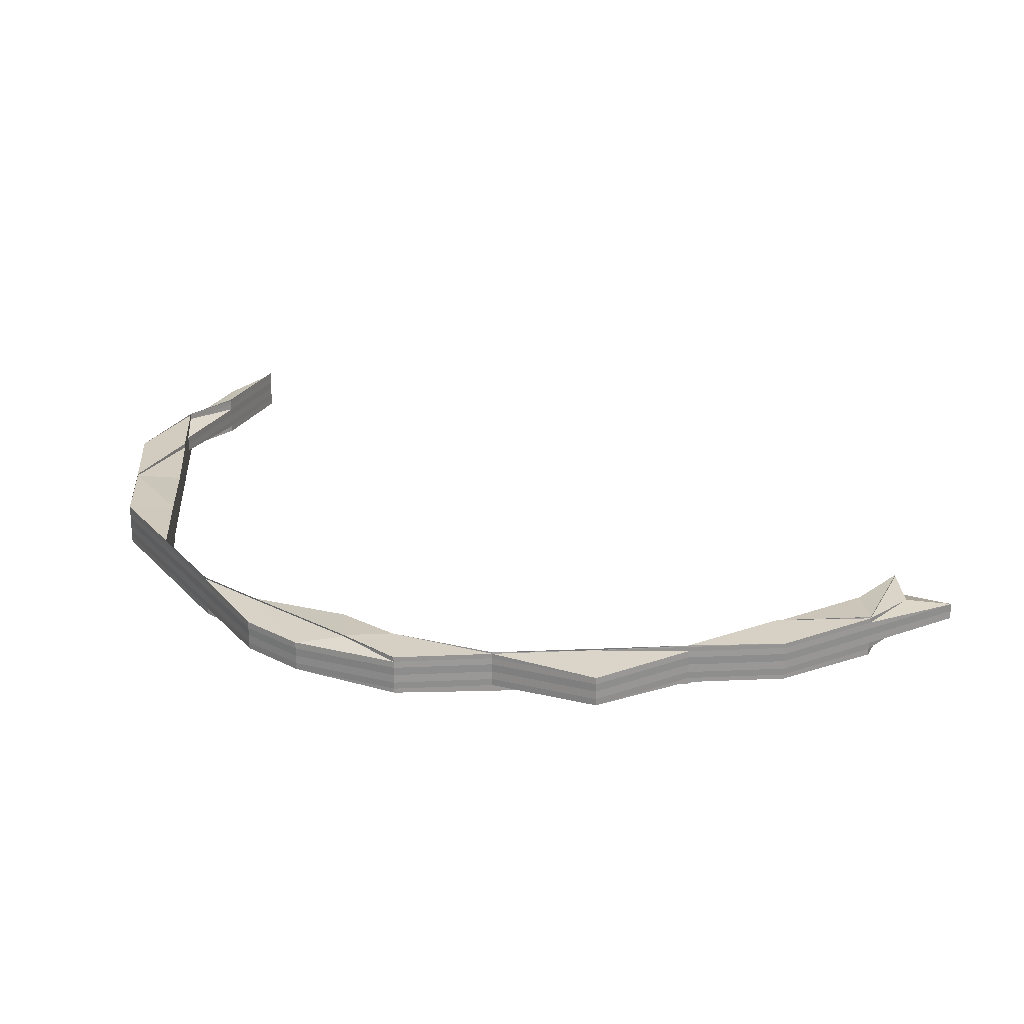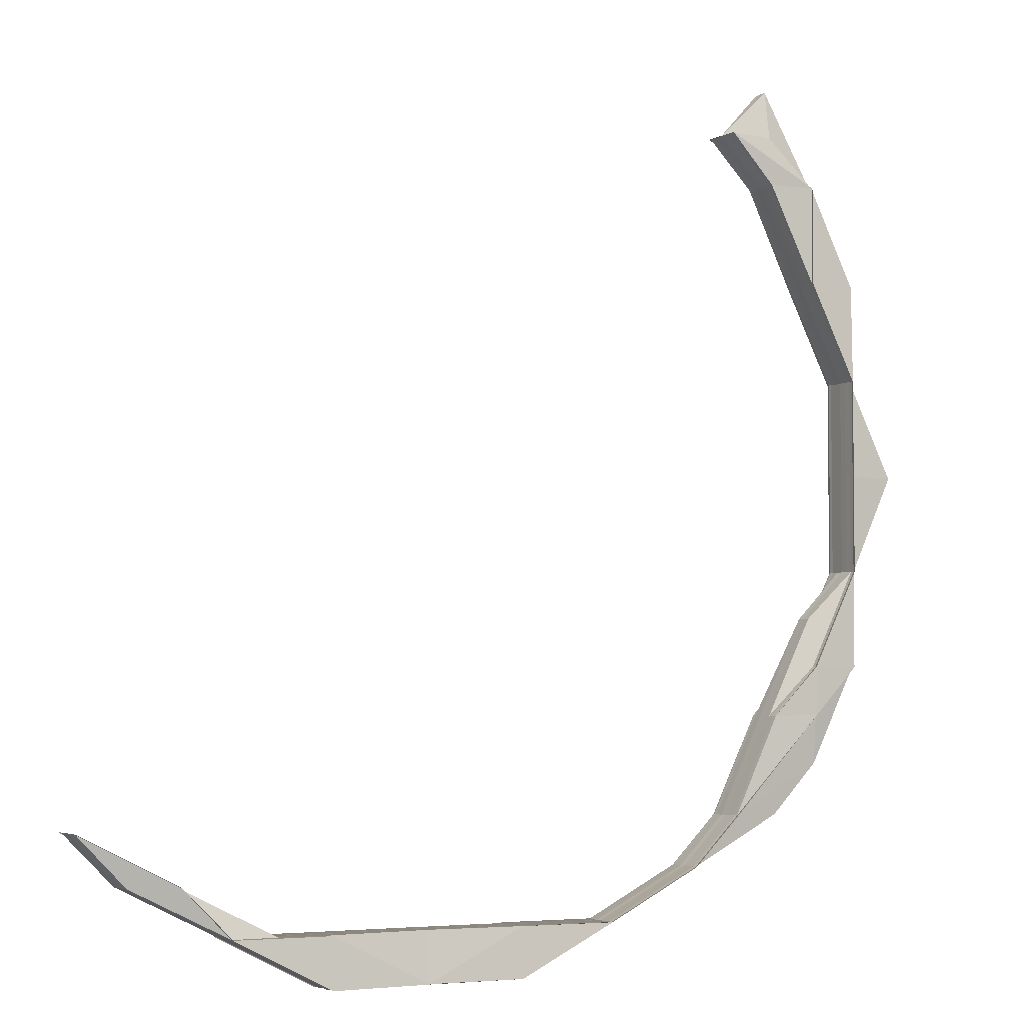
<metadata>
{"format":"obj","ext":"obj","renderer":"f3d","projection":"perspective","resolution":1024,"background":"white","views":[{"elev":23.7,"azim":85.7,"up":"+Z"},{"elev":-4.1,"azim":-29.4,"up":"+Y"}]}
</metadata>
<code>
o 4913
v 2179 1865 8.065
v 2179 1865 8.065
v 2179 1865 8.067
v 2179 1865 8.067
v 2179 1865 8.063
v 2179 1865 8.063
v 2179 1865 8.062
v 2179 1865 8.062
v 2179 1865 8.065
v 2179 1865 8.065
v 2179 1865 8.067
v 2179 1865 8.062
v 2179 1865 8.063
v 2179 1865 8.062
v 2179 1865 8.063
v 2179 1865 8.062
v 2179 1865 8.065
v 2179 1865 8.063
v 2179 1865 8.062
v 2179 1865 8.062
v 2179 1865 8.061
v 2179 1865 8.061
v 2179 1865 8.061
v 2179 1865 8.061
v 2179 1865 8.061
v 2179 1865 8.061
v 2179 1865 8.061
v 2179 1865 8.062
v 2179 1865 8.061
v 2179 1865 8.061
v 2179 1865 8.061
v 2179 1865 8.061
v 2179 1865 8.061
v 2179 1865 8.062
v 2179 1865 8.061
v 2179 1865 8.061
v 2179 1865 8.061
v 2179 1865 8.062
v 2179 1865 8.063
v 2179 1865 8.061
v 2179 1865 8.062
v 2179 1865 8.061
v 2179 1865 8.063
v 2179 1865 8.062
v 2179 1865 8.065
v 2179 1865 8.061
v 2179 1865 8.063
v 2179 1865 8.067
v 2179 1865 8.067
v 2179 1865 8.065
v 2179 1865 8.067
v 2179 1865 8.063
v 2179 1865 8.062
v 2179 1865 8.061
v 2179 1865 8.062
v 2179 1865 8.061
v 2179 1865 8.061
v 2179 1865 8.061
v 2179 1865 8.061
v 2179 1865 8.061
v 2179 1865 8.062
v 2179 1865 8.062
v 2179 1865 8.061
v 2179 1865 8.061
v 2179 1865 8.061
v 2179 1865 8.061
v 2179 1865 8.061
v 2179 1865 8.061
v 2179 1865 8.062
v 2179 1865 8.061
v 2179 1865 8.061
v 2179 1865 8.062
v 2179 1865 8.062
v 2179 1865 8.063
v 2179 1865 8.062
v 2179 1865 8.063
v 2179 1865 8.063
v 2179 1865 8.063
v 2179 1865 8.062
v 2179 1865 8.065
v 2179 1865 8.065
v 2179 1865 8.065
v 2179 1865 8.065
v 2179 1865 8.063
v 2179 1865 8.062
v 2179 1865 8.067
v 2179 1865 8.068
v 2179 1865 8.068
v 2179 1865 8.068
v 2179 1865 8.067
v 2179 1865 8.068
v 2179 1865 8.068
v 2179 1865 8.067
v 2179 1865 8.067
v 2179 1865 8.068
v 2179 1865 8.069
v 2179 1865 8.068
v 2179 1865 8.069
v 2179 1865 8.069
v 2179 1865 8.069
v 2179 1865 8.069
v 2179 1865 8.068
v 2179 1865 8.068
v 2179 1865 8.069
v 2179 1865 8.069
v 2179 1865 8.068
v 2179 1865 8.069
v 2179 1865 8.069
v 2179 1865 8.067
v 2179 1865 8.069
v 2179 1865 8.069
v 2179 1865 8.068
v 2179 1865 8.068
v 2179 1865 8.067
v 2179 1865 8.067
v 2179 1865 8.067
v 2179 1865 8.065
v 2179 1865 8.065
v 2179 1865 8.063
v 2179 1865 8.063
v 2179 1865 8.063
v 2179 1865 8.062
v 2179 1865 8.062
v 2179 1865 8.061
v 2179 1865 8.061
v 2179 1865 8.061
v 2179 1865 8.061
v 2179 1865 8.061
v 2179 1865 8.068
v 2179 1865 8.068
v 2179 1865 8.069
v 2179 1865 8.069
v 2179 1865 8.069
v 2179 1865 8.069
v 2179 1865 8.069
v 2179 1865 8.069
v 2179 1865 8.069
v 2179 1865 8.069
v 2179 1865 8.069
v 2179 1865 8.069
v 2179 1865 8.068
v 2179 1865 8.069
v 2179 1865 8.069
v 2179 1865 8.069
v 2179 1865 8.069
v 2179 1865 8.069
v 2179 1865 8.068
v 2179 1865 8.069
v 2179 1865 8.068
v 2179 1865 8.069
v 2179 1865 8.069
v 2179 1865 8.068
v 2179 1865 8.068
v 2179 1865 8.069
v 2179 1865 8.069
v 2179 1865 8.069
v 2179 1865 8.069
v 2179 1865 8.069
v 2179 1865 8.067
v 2179 1865 8.068
v 2179 1865 8.065
v 2179 1865 8.067
v 2179 1865 8.063
v 2179 1865 8.065
v 2179 1865 8.062
v 2179 1865 8.062
v 2179 1865 8.061
v 2179 1865 8.062
v 2179 1865 8.061
v 2179 1865 8.061
v 2179 1865 8.061
v 2179 1865 8.061
v 2179 1865 8.061
v 2179 1865 8.061
v 2179 1865 8.061
v 2179 1865 8.061
v 2179 1865 8.061
v 2179 1865 8.062
v 2179 1865 8.063
v 2179 1865 8.061
v 2179 1865 8.065
v 2179 1865 8.067
v 2179 1865 8.068
v 2179 1865 8.068
v 2179 1865 8.068
v 2179 1865 8.069
v 2179 1865 8.069
v 2179 1865 8.069
v 2179 1865 8.069
v 2179 1865 8.069
v 2179 1865 8.069
v 2179 1865 8.069
v 2179 1865 8.069
v 2179 1865 8.069
v 2179 1865 8.069
v 2179 1865 8.069
v 2179 1865 8.069
v 2179 1865 8.069
v 2179 1865 8.069
v 2179 1865 8.069
v 2179 1865 8.069
v 2179 1865 8.069
v 2179 1865 8.069
v 2179 1865 8.069
v 2179 1865 8.069
v 2179 1865 8.069
v 2179 1865 8.069
v 2179 1865 8.069
v 2179 1865 8.069
v 2179 1865 8.069
v 2179 1865 8.069
v 2179 1865 8.069
v 2179 1865 8.069
v 2179 1865 8.069
v 2179 1865 8.069
v 2179 1865 8.061
v 2179 1865 8.061
v 2179 1865 8.061
v 2179 1865 8.061
v 2179 1865 8.061
v 2179 1865 8.061
v 2179 1865 8.061
v 2179 1865 8.061
v 2179 1865 8.061
v 2179 1865 8.061
v 2179 1865 8.061
v 2179 1865 8.061
v 2179 1865 8.061
v 2179 1865 8.061
v 2179 1865 8.061
v 2179 1865 8.061
v 2179 1865 8.061
v 2179 1865 8.062
v 2179 1865 8.061
v 2179 1865 8.061
v 2179 1865 8.062
v 2179 1865 8.062
v 2179 1865 8.063
v 2179 1865 8.063
v 2179 1865 8.065
v 2179 1865 8.065
v 2179 1865 8.065
v 2179 1865 8.067
v 2179 1865 8.067
v 2179 1865 8.068
v 2179 1865 8.068
v 2179 1865 8.068
v 2179 1865 8.069
v 2179 1865 8.069
v 2179 1865 8.069
v 2179 1865 8.069
v 2179 1865 8.069
v 2179 1865 8.065
v 2179 1865 8.065
v 2179 1865 8.067
v 2179 1865 8.067
v 2179 1865 8.063
v 2179 1865 8.063
v 2179 1865 8.065
v 2179 1865 8.062
v 2179 1865 8.062
v 2179 1865 8.065
v 2179 1865 8.063
v 2179 1865 8.062
v 2179 1865 8.062
v 2179 1865 8.062
v 2179 1865 8.063
v 2179 1865 8.063
v 2179 1865 8.062
v 2179 1865 8.061
v 2179 1865 8.061
v 2179 1865 8.061
v 2179 1865 8.061
v 2179 1865 8.061
v 2179 1865 8.061
v 2179 1865 8.061
v 2179 1865 8.062
v 2179 1865 8.062
v 2179 1865 8.061
v 2179 1865 8.061
v 2179 1865 8.061
v 2179 1865 8.061
v 2179 1865 8.061
v 2179 1865 8.061
v 2179 1865 8.061
v 2179 1865 8.061
v 2179 1865 8.061
v 2179 1865 8.061
v 2179 1865 8.061
v 2179 1865 8.061
v 2179 1865 8.061
v 2179 1865 8.061
v 2179 1865 8.061
v 2179 1865 8.061
v 2179 1865 8.061
v 2179 1865 8.061
v 2179 1865 8.062
v 2179 1865 8.061
v 2179 1865 8.062
v 2179 1865 8.061
v 2179 1865 8.061
v 2179 1865 8.061
v 2179 1865 8.062
v 2179 1865 8.061
v 2179 1865 8.063
v 2179 1865 8.061
v 2179 1865 8.061
v 2179 1865 8.061
v 2179 1865 8.063
v 2179 1865 8.061
v 2179 1865 8.062
v 2179 1865 8.061
v 2179 1865 8.061
v 2179 1865 8.061
v 2179 1865 8.061
v 2179 1865 8.061
v 2179 1865 8.061
v 2179 1865 8.061
v 2179 1865 8.061
v 2179 1865 8.061
v 2179 1865 8.061
v 2179 1865 8.061
v 2179 1865 8.061
v 2179 1865 8.062
v 2179 1865 8.061
v 2179 1865 8.062
v 2179 1865 8.062
v 2179 1865 8.061
v 2179 1865 8.061
v 2179 1865 8.061
v 2179 1865 8.061
v 2179 1865 8.061
v 2179 1865 8.062
v 2179 1865 8.061
v 2179 1865 8.061
v 2179 1865 8.061
v 2179 1865 8.061
v 2179 1865 8.062
v 2179 1865 8.061
v 2179 1865 8.062
v 2179 1865 8.061
v 2179 1865 8.062
v 2179 1865 8.062
v 2179 1865 8.063
v 2179 1865 8.063
v 2179 1865 8.062
v 2179 1865 8.062
v 2179 1865 8.061
v 2179 1865 8.062
v 2179 1865 8.063
v 2179 1865 8.063
v 2179 1865 8.063
v 2179 1865 8.063
v 2179 1865 8.062
v 2179 1865 8.062
v 2179 1865 8.065
v 2179 1865 8.065
v 2179 1865 8.065
v 2179 1865 8.065
v 2179 1865 8.067
v 2179 1865 8.065
v 2179 1865 8.065
v 2179 1865 8.067
v 2179 1865 8.067
v 2179 1865 8.067
v 2179 1865 8.067
v 2179 1865 8.068
v 2179 1865 8.067
v 2179 1865 8.068
v 2179 1865 8.068
v 2179 1865 8.068
v 2179 1865 8.068
v 2179 1865 8.068
v 2179 1865 8.069
v 2179 1865 8.068
v 2179 1865 8.068
v 2179 1865 8.069
v 2179 1865 8.068
v 2179 1865 8.069
v 2179 1865 8.069
v 2179 1865 8.068
v 2179 1865 8.069
v 2179 1865 8.069
v 2179 1865 8.069
v 2179 1865 8.069
v 2179 1865 8.069
v 2179 1865 8.069
v 2179 1865 8.069
v 2179 1865 8.069
v 2179 1865 8.069
v 2179 1865 8.069
v 2179 1865 8.069
v 2179 1865 8.069
v 2179 1865 8.069
v 2179 1865 8.069
v 2179 1865 8.069
v 2179 1865 8.069
v 2179 1865 8.068
v 2179 1865 8.068
v 2179 1865 8.069
v 2179 1865 8.069
v 2179 1865 8.069
v 2179 1865 8.069
v 2179 1865 8.069
v 2179 1865 8.068
v 2179 1865 8.068
v 2179 1865 8.069
v 2179 1865 8.069
v 2179 1865 8.069
v 2179 1865 8.069
v 2179 1865 8.069
v 2179 1865 8.069
v 2179 1865 8.069
v 2179 1865 8.069
v 2179 1865 8.069
v 2179 1865 8.069
v 2179 1865 8.069
v 2179 1865 8.069
v 2179 1865 8.069
v 2179 1865 8.068
v 2179 1865 8.069
v 2179 1865 8.068
v 2179 1865 8.068
v 2179 1865 8.067
v 2179 1865 8.068
v 2179 1865 8.069
v 2179 1865 8.069
v 2179 1865 8.069
v 2179 1865 8.069
v 2179 1865 8.069
v 2179 1865 8.069
v 2179 1865 8.068
v 2179 1865 8.067
v 2179 1865 8.069
v 2179 1865 8.068
v 2179 1865 8.068
v 2179 1865 8.068
v 2179 1865 8.068
v 2179 1865 8.067
v 2179 1865 8.065
v 2179 1865 8.065
v 2179 1865 8.067
v 2179 1865 8.065
v 2179 1865 8.067
v 2179 1865 8.063
v 2179 1865 8.065
v 2179 1865 8.067
v 2179 1865 8.062
v 2179 1865 8.061
v 2179 1865 8.063
v 2179 1865 8.065
v 2179 1865 8.067
v 2179 1865 8.068
v 2179 1865 8.068
v 2179 1865 8.069
v 2179 1865 8.069
v 2179 1865 8.069
v 2179 1865 8.069
v 2179 1865 8.069
v 2179 1865 8.069
v 2179 1865 8.069
v 2179 1865 8.069
v 2179 1865 8.069
v 2179 1865 8.069
v 2179 1865 8.069
v 2179 1865 8.069
v 2179 1865 8.069
v 2179 1865 8.069
v 2179 1865 8.069
v 2179 1865 8.069
v 2179 1865 8.069
v 2179 1865 8.069
v 2179 1865 8.069
v 2179 1865 8.069
v 2179 1865 8.069
v 2179 1865 8.061
v 2179 1865 8.061
v 2179 1865 8.061
v 2179 1865 8.061
v 2179 1865 8.061
v 2179 1865 8.065
v 2179 1865 8.065
v 2179 1865 8.067
v 2179 1865 8.067
v 2179 1865 8.063
v 2179 1865 8.063
v 2179 1865 8.065
v 2179 1865 8.063
v 2179 1865 8.067
v 2179 1865 8.062
v 2179 1865 8.062
v 2179 1865 8.061
v 2179 1865 8.063
v 2179 1865 8.061
v 2179 1865 8.061
v 2179 1865 8.061
v 2179 1865 8.061
v 2179 1865 8.061
v 2179 1865 8.061
v 2179 1865 8.061
v 2179 1865 8.062
v 2179 1865 8.062
v 2179 1865 8.065
v 2179 1865 8.061
v 2179 1865 8.062
v 2179 1865 8.061
v 2179 1865 8.061
v 2179 1865 8.067
v 2179 1865 8.068
v 2179 1865 8.062
v 2179 1865 8.061
v 2179 1865 8.068
v 2179 1865 8.068
v 2179 1865 8.069
v 2179 1865 8.069
v 2179 1865 8.068
v 2179 1865 8.069
v 2179 1865 8.069
v 2179 1865 8.068
v 2179 1865 8.065
v 2179 1865 8.062
v 2179 1865 8.063
v 2179 1865 8.069
v 2179 1865 8.069
v 2179 1865 8.069
v 2179 1865 8.069
v 2179 1865 8.069
v 2179 1865 8.069
v 2179 1865 8.069
v 2179 1865 8.069
v 2179 1865 8.062
v 2179 1865 8.062
v 2179 1865 8.063
v 2179 1865 8.065
v 2179 1865 8.065
v 2179 1865 8.065
v 2179 1865 8.067
v 2179 1865 8.067
v 2179 1865 8.067
v 2179 1865 8.069
v 2179 1865 8.069
v 2179 1865 8.068
v 2179 1865 8.069
v 2179 1865 8.069
v 2179 1865 8.069
v 2179 1865 8.069
v 2179 1865 8.068
v 2179 1865 8.069
v 2179 1865 8.069
v 2179 1865 8.068
v 2179 1865 8.069
v 2179 1865 8.069
v 2179 1865 8.069
v 2179 1865 8.069
v 2179 1865 8.069
v 2179 1865 8.069
v 2179 1865 8.069
v 2179 1865 8.069
v 2179 1865 8.069
v 2179 1865 8.069
v 2179 1865 8.068
v 2179 1865 8.069
v 2179 1865 8.069
v 2179 1865 8.069
v 2179 1865 8.068
v 2179 1865 8.067
v 2179 1865 8.065
v 2179 1865 8.063
v 2179 1865 8.063
v 2179 1865 8.062
v 2179 1865 8.061
v 2179 1865 8.061
v 2179 1865 8.062
v 2179 1865 8.061
v 2179 1865 8.061
v 2179 1865 8.061
v 2179 1865 8.061
v 2179 1865 8.061
v 2179 1865 8.061
v 2179 1865 8.061
v 2179 1865 8.061
v 2179 1865 8.061
v 2179 1865 8.061
v 2179 1865 8.061
v 2179 1865 8.061
v 2179 1865 8.061
v 2179 1865 8.061
v 2179 1865 8.061
v 2179 1865 8.061
f 1 2 3
f 3 4 1
f 5 6 1
f 7 8 5
f 1 9 5
f 4 9 10
f 6 2 10
f 4 11 9
f 12 6 13
f 12 14 6
f 9 15 13
f 5 15 16
f 9 17 15
f 11 17 9
f 17 18 15
f 15 18 19
f 15 19 20
f 16 19 21
f 22 23 21
f 23 24 25
f 19 26 25
f 27 24 28
f 27 29 30
f 29 31 32
f 33 34 28
f 29 35 34
f 36 37 33
f 37 35 26
f 38 35 26
f 39 38 19
f 40 38 41
f 19 14 42
f 14 43 6
f 6 43 2
f 14 44 43
f 43 45 2
f 46 44 14
f 44 47 43
f 43 47 45
f 2 45 48
f 2 48 49
f 47 50 45
f 45 51 48
f 45 50 51
f 47 52 50
f 44 53 47
f 53 52 47
f 54 53 44
f 46 54 44
f 55 54 56
f 56 57 58
f 59 60 57
f 61 62 60
f 63 64 58
f 65 66 63
f 66 67 46
f 67 68 46
f 63 46 69
f 70 46 71
f 69 72 63
f 72 59 71
f 72 73 64
f 74 75 73
f 76 77 69
f 77 72 14
f 77 78 72
f 78 79 72
f 78 74 79
f 80 78 77
f 81 74 78
f 80 81 78
f 81 82 74
f 83 80 77
f 83 77 18
f 17 83 18
f 74 84 85
f 86 83 17
f 11 86 17
f 87 88 86
f 89 86 11
f 86 90 83
f 90 80 83
f 91 90 86
f 91 92 90
f 90 93 80
f 92 93 90
f 93 81 80
f 93 94 81
f 92 95 93
f 96 92 97
f 98 99 92
f 100 98 101
f 101 102 103
f 104 105 96
f 105 106 92
f 104 107 108
f 106 109 93
f 107 110 111
f 112 110 111
f 113 112 108
f 113 112 114
f 112 115 116
f 117 115 116
f 118 117 114
f 118 117 119
f 117 120 121
f 122 120 121
f 123 122 119
f 123 122 124
f 125 126 124
f 122 127 128
f 126 127 128
f 3 48 129
f 129 130 3
f 131 132 129
f 131 132 133
f 132 134 135
f 132 136 130
f 137 136 138
f 136 139 140
f 136 141 130
f 141 142 143
f 144 142 143
f 145 144 146
f 130 4 49
f 130 147 4
f 147 11 4
f 148 130 149
f 147 89 11
f 150 89 147
f 150 151 152
f 153 147 148
f 48 153 149
f 48 51 153
f 51 147 153
f 153 143 154
f 155 156 154
f 129 153 157
f 158 155 157
f 51 159 147
f 50 159 51
f 159 160 147
f 50 161 159
f 52 161 50
f 161 162 159
f 159 162 160
f 52 163 161
f 161 164 162
f 163 164 161
f 163 84 164
f 165 163 52
f 53 165 52
f 165 166 163
f 85 166 167
f 168 167 169
f 170 171 169
f 169 172 173
f 174 175 173
f 176 177 175
f 178 177 172
f 179 178 85
f 178 179 163
f 180 178 165
f 181 179 74
f 179 181 164
f 109 181 81
f 181 109 182
f 164 82 182
f 164 182 162
f 162 182 183
f 162 183 160
f 182 184 183
f 182 94 184
f 109 106 184
f 185 160 186
f 187 188 185
f 160 183 189
f 186 189 190
f 160 189 191
f 189 192 193
f 194 195 192
f 196 195 197
f 198 194 199
f 198 200 201
f 202 197 203
f 204 205 203
f 189 206 207
f 183 206 189
f 183 184 206
f 206 208 102
f 209 210 208
f 184 211 206
f 184 95 211
f 211 99 212
f 105 210 213
f 211 213 214
f 106 105 211
f 101 211 215
f 216 217 218
f 217 219 220
f 221 222 223
f 224 225 54
f 54 225 53
f 225 165 53
f 225 226 165
f 171 227 225
f 227 180 225
f 228 229 230
f 228 231 232
f 228 231 233
f 231 234 235
f 231 236 237
f 238 236 237
f 239 238 233
f 239 238 240
f 238 241 242
f 243 241 242
f 244 243 240
f 244 243 245
f 243 246 247
f 248 246 247
f 249 248 245
f 249 248 250
f 248 251 252
f 253 254 255
f 255 256 253
f 257 258 253
f 253 259 257
f 260 261 258
f 258 254 262
f 256 259 262
f 258 263 254
f 264 263 258
f 264 265 263
f 266 258 267
f 259 268 267
f 269 266 257
f 257 268 269
f 270 271 266
f 272 270 269
f 272 270 273
f 270 274 275
f 276 266 277
f 268 278 277
f 269 278 279
f 280 281 279
f 281 282 283
f 278 284 283
f 285 286 284
f 287 288 286
f 289 287 290
f 290 291 292
f 293 294 292
f 295 296 294
f 297 298 291
f 297 299 300
f 300 301 302
f 303 304 300
f 305 303 297
f 304 303 265
f 306 301 265
f 307 306 308
f 303 305 309
f 265 299 309
f 310 265 311
f 312 304 310
f 265 309 263
f 312 313 314
f 304 315 316
f 317 316 318
f 319 315 320
f 313 321 322
f 323 321 324
f 325 320 326
f 325 326 327
f 323 328 329
f 328 330 331
f 332 333 324
f 328 334 333
f 335 336 332
f 336 334 337
f 338 334 337
f 339 338 340
f 339 341 342
f 343 337 322
f 344 338 343
f 338 344 345
f 346 343 314
f 343 347 348
f 349 347 345
f 349 345 350
f 351 343 299
f 352 351 346
f 351 353 343
f 354 355 352
f 352 345 356
f 356 357 352
f 357 351 350
f 357 358 351
f 359 344 351
f 360 359 357
f 344 359 361
f 345 353 361
f 345 361 362
f 359 360 363
f 361 358 363
f 356 361 364
f 361 363 365
f 364 366 356
f 366 357 362
f 367 360 366
f 366 368 357
f 364 363 369
f 363 368 370
f 363 370 371
f 360 372 373
f 369 373 374
f 369 375 364
f 376 372 377
f 378 377 374
f 379 380 377
f 381 380 382
f 383 379 384
f 385 386 369
f 385 386 387
f 385 388 389
f 386 390 391
f 386 392 375
f 392 367 375
f 393 392 394
f 392 395 396
f 397 375 371
f 375 398 366
f 375 366 365
f 399 371 400
f 399 400 401
f 401 402 403
f 401 404 402
f 405 399 401
f 406 407 404
f 408 407 409
f 410 409 411
f 412 411 413
f 414 415 413
f 416 417 412
f 405 418 419
f 420 419 421
f 422 423 421
f 424 425 423
f 426 427 422
f 426 427 428
f 427 429 430
f 427 431 432
f 422 432 255
f 255 433 422
f 434 432 435
f 436 437 434
f 433 438 435
f 433 424 438
f 432 256 439
f 254 433 439
f 254 440 433
f 440 424 433
f 263 440 254
f 263 309 440
f 309 441 440
f 440 441 424
f 309 350 441
f 441 442 424
f 424 442 405
f 441 362 442
f 442 399 405
f 442 365 399
f 305 443 441
f 443 444 442
f 444 406 399
f 443 305 445
f 444 443 446
f 446 362 445
f 406 444 447
f 447 365 446
f 445 350 297
f 445 297 448
f 448 297 449
f 448 449 276
f 278 448 276
f 450 445 448
f 450 448 278
f 446 445 450
f 268 450 278
f 451 446 450
f 451 450 268
f 447 446 451
f 259 451 268
f 452 451 259
f 452 447 451
f 256 452 259
f 453 447 452
f 453 371 447
f 454 452 256
f 454 453 452
f 432 454 256
f 455 454 432
f 455 456 454
f 456 453 454
f 456 457 453
f 458 406 453
f 459 458 456
f 460 459 456
f 461 456 462
f 463 464 465
f 464 466 467
f 468 469 470
f 471 472 473
f 472 474 475
f 476 477 478
f 477 479 480
f 481 482 483
f 483 484 481
f 485 486 481
f 481 487 485
f 486 482 358
f 484 487 358
f 486 488 482
f 484 489 487
f 490 488 486
f 491 490 486
f 491 486 353
f 492 490 491
f 487 493 353
f 494 492 495
f 496 492 491
f 496 491 347
f 497 498 492
f 498 499 492
f 492 500 501
f 499 502 503
f 504 502 505
f 504 506 507
f 508 509 503
f 510 500 511
f 508 512 513
f 512 514 515
f 513 516 515
f 517 514 518
f 519 514 520
f 521 522 520
f 514 523 524
f 525 524 526
f 527 523 528
f 529 528 530
f 531 522 488
f 532 531 488
f 488 533 534
f 488 534 482
f 533 535 534
f 533 535 536
f 482 534 537
f 482 537 368
f 534 535 538
f 534 538 537
f 535 539 536
f 535 539 538
f 538 539 513
f 513 540 541
f 538 513 542
f 537 538 542
f 542 513 543
f 542 543 544
f 537 542 398
f 545 546 544
f 546 547 398
f 548 549 547
f 483 537 550
f 550 547 483
f 551 546 550
f 550 542 551
f 552 553 551
f 553 554 555
f 551 541 556
f 557 558 556
f 559 560 558
f 547 484 368
f 547 561 484
f 562 561 547
f 562 563 561
f 515 563 564
f 563 565 561
f 561 489 484
f 561 565 489
f 565 566 489
f 489 566 567
f 489 567 487
f 566 536 567
f 487 567 493
f 567 536 568
f 567 568 493
f 536 569 568
f 568 569 570
f 569 510 570
f 570 510 571
f 570 571 572
f 568 570 573
f 493 568 573
f 573 570 572
f 493 573 347
f 573 572 574
f 485 493 342
f 342 491 485
f 342 573 575
f 575 572 576
f 572 511 577
f 572 577 578
f 579 580 581
f 582 583 581
f 584 585 582
f 586 587 583
f 588 589 587

</code>
